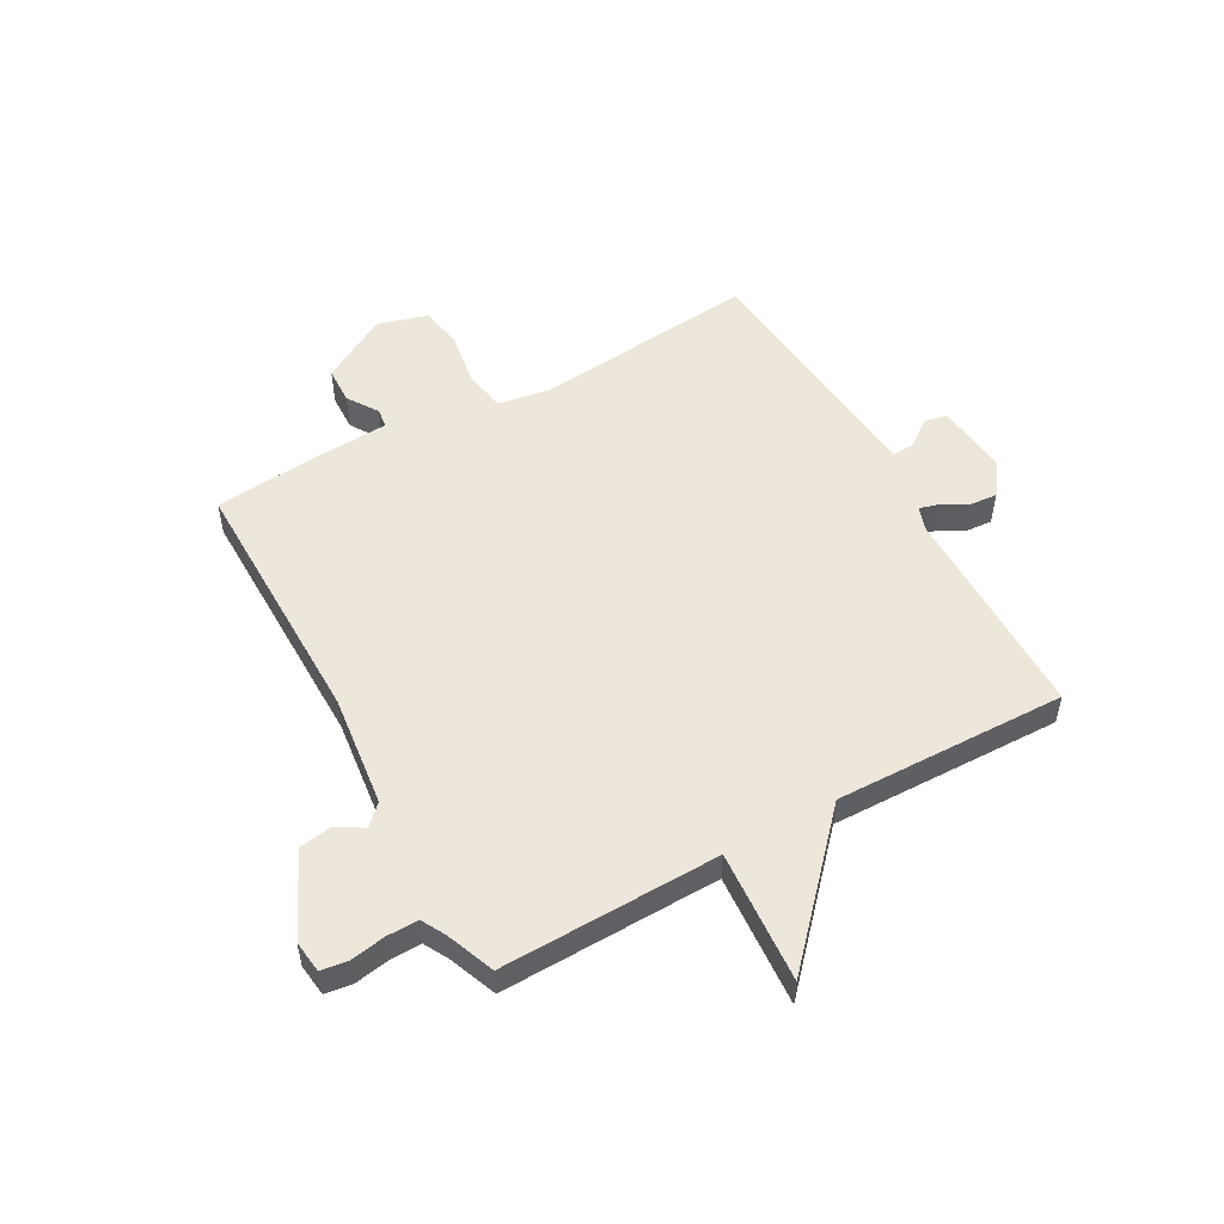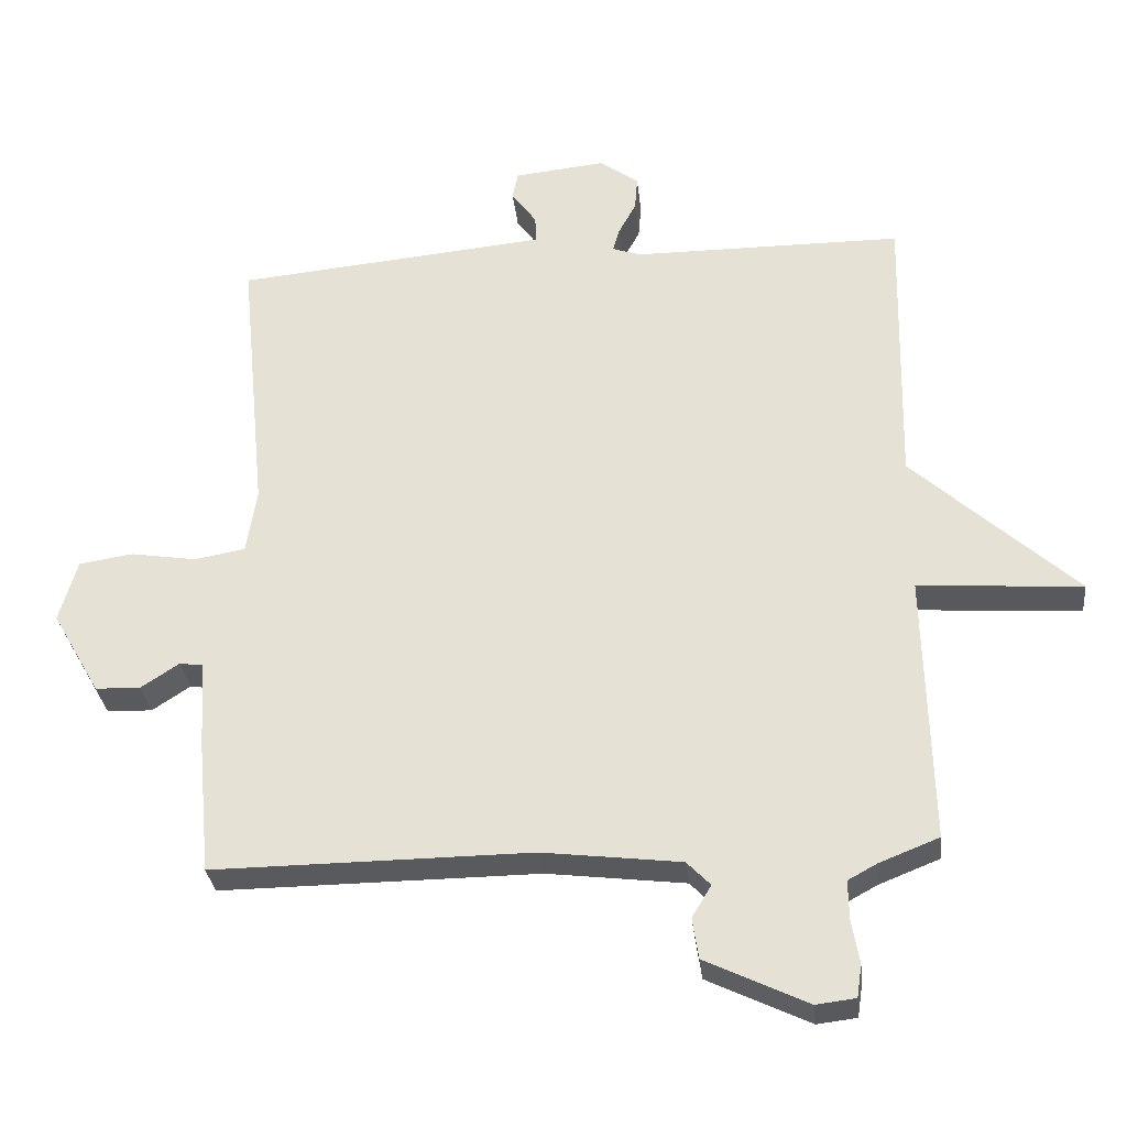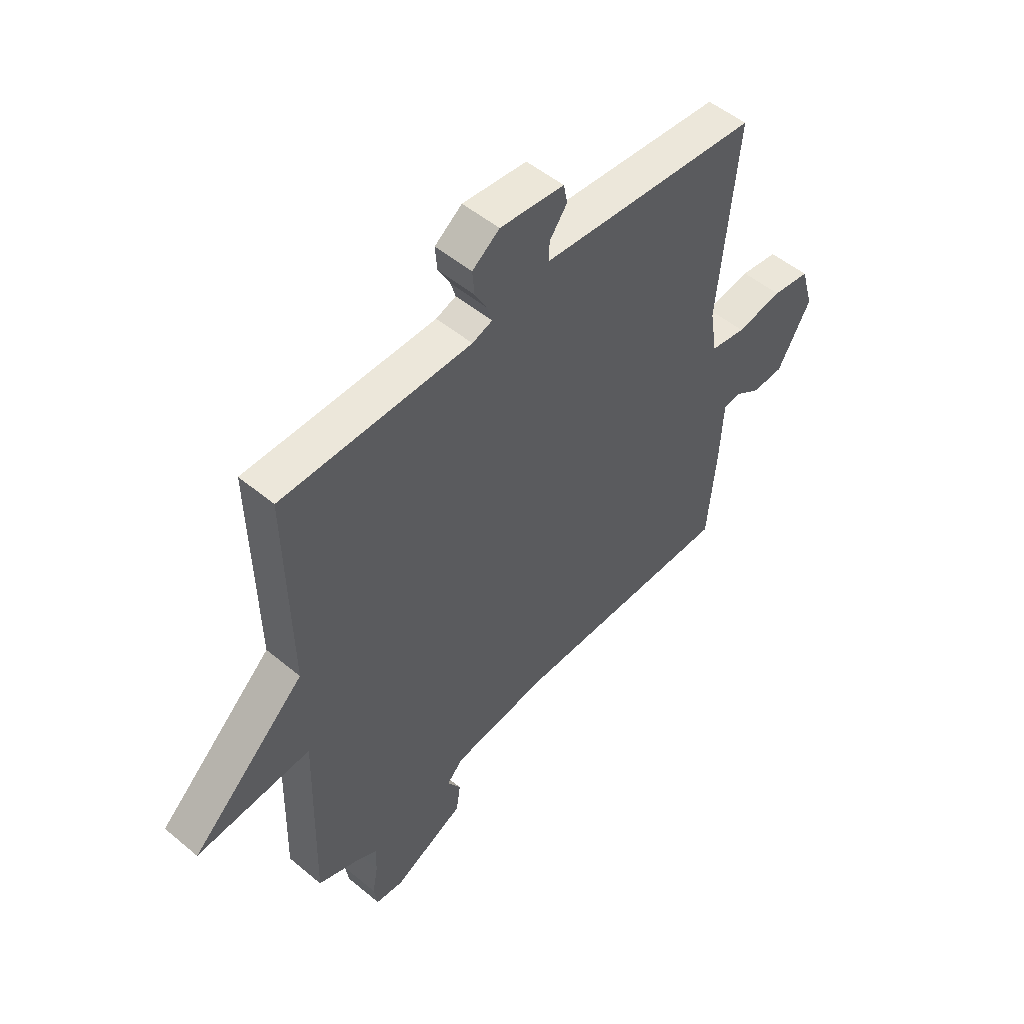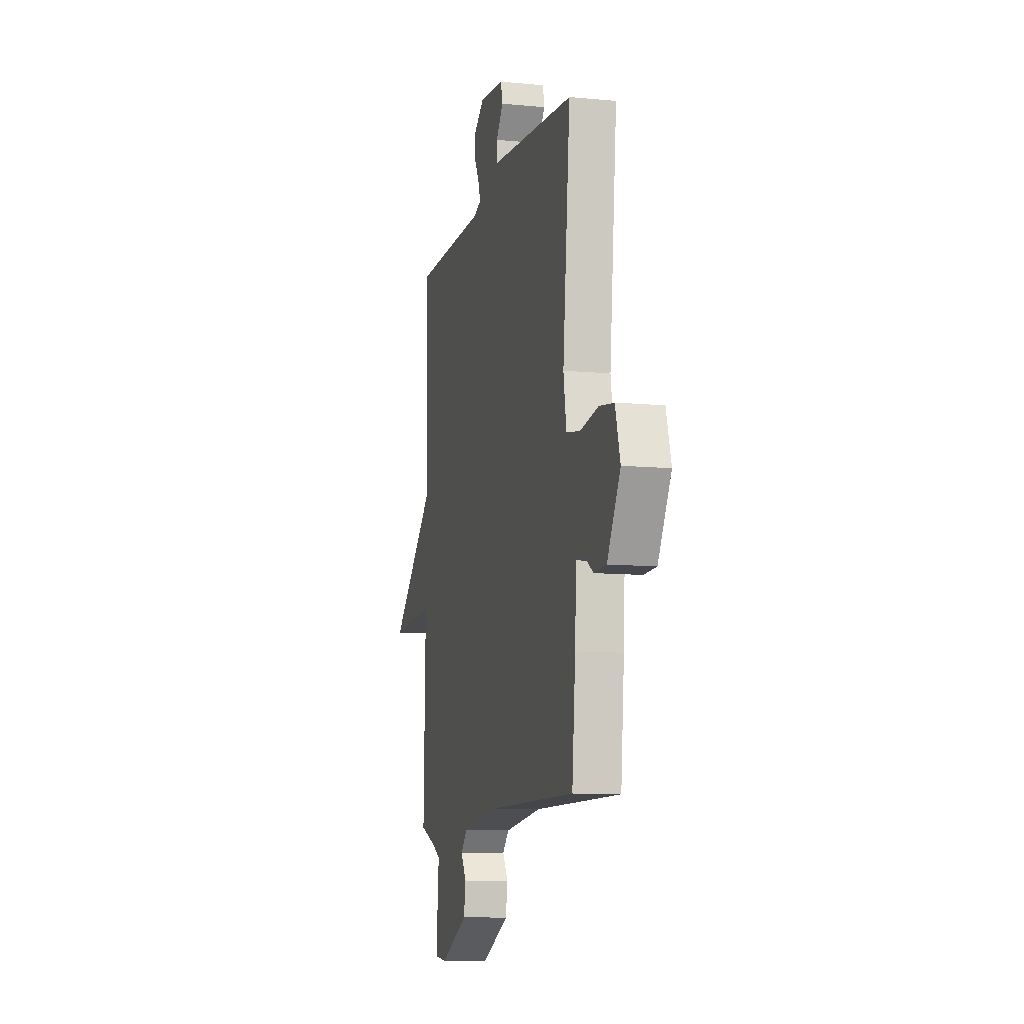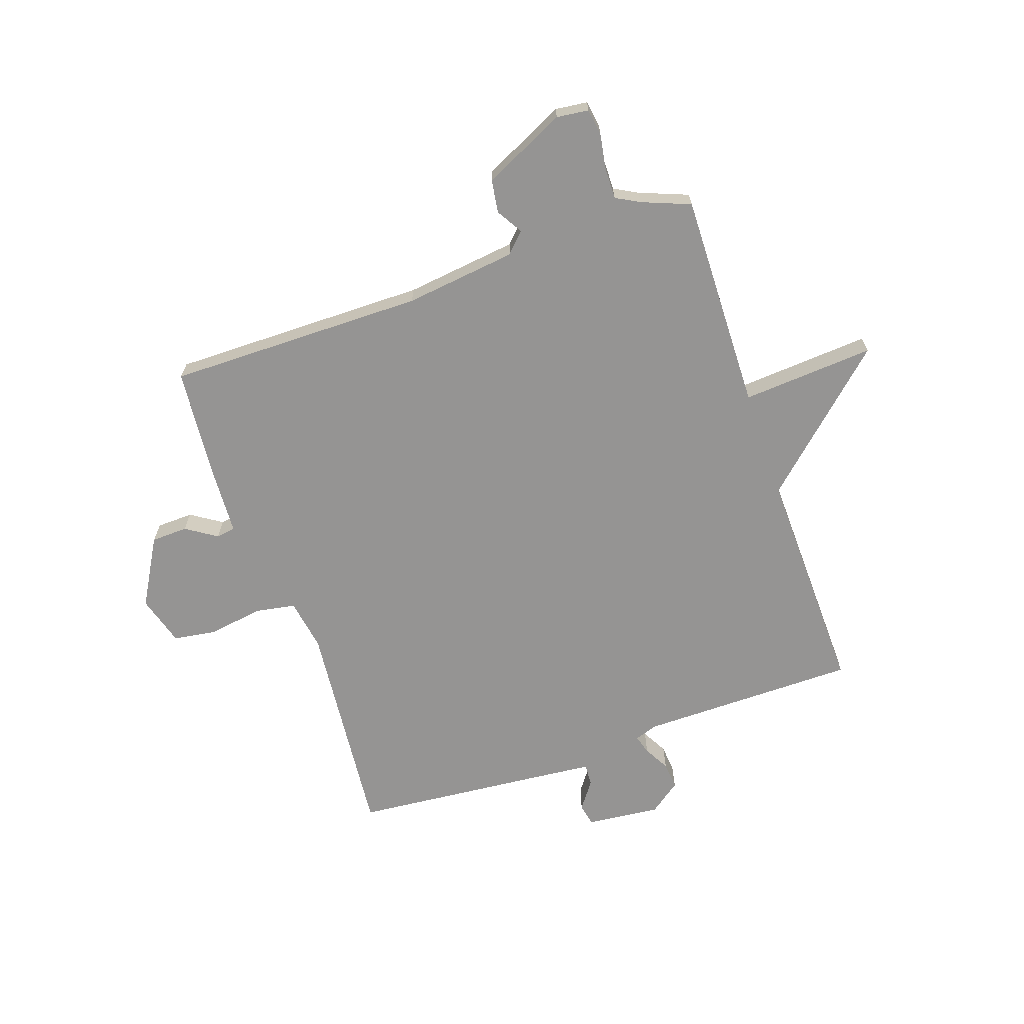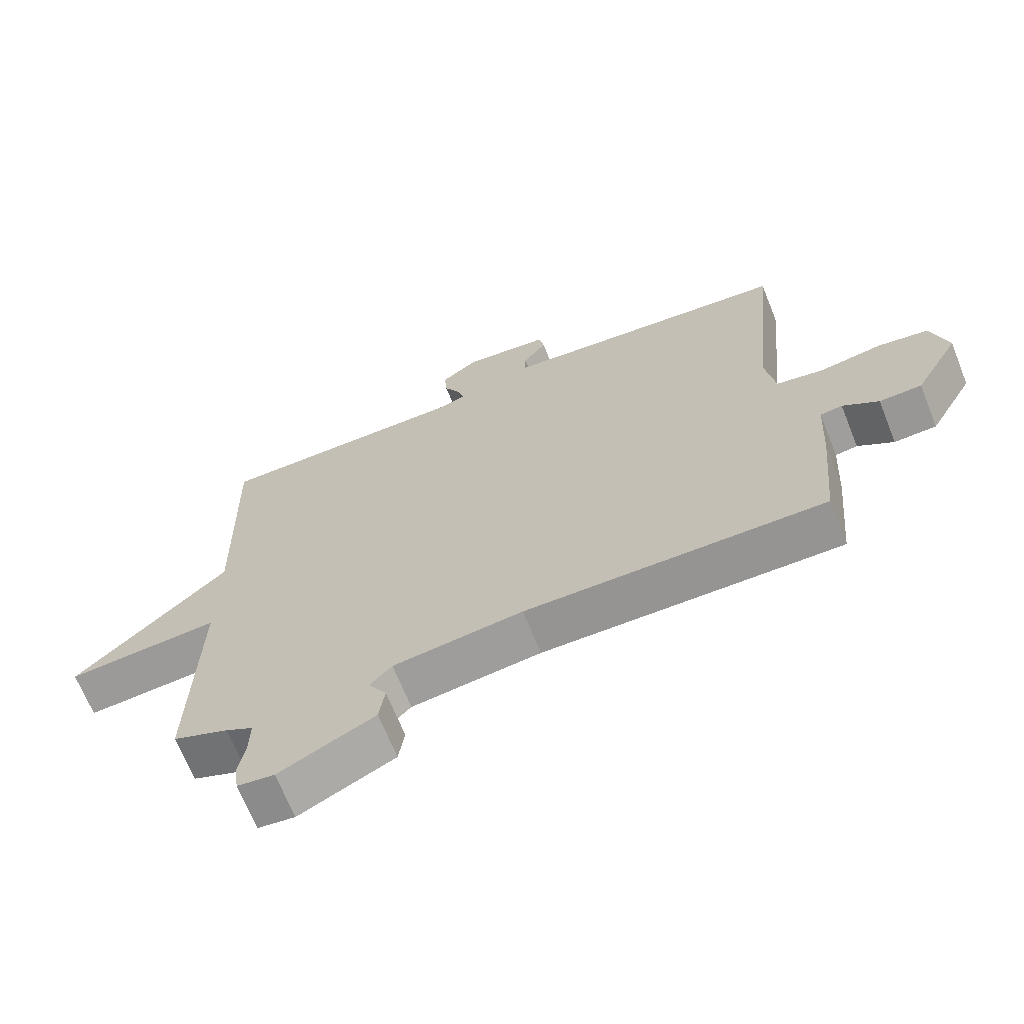
<metadata>
{"format":"obj","ext":"obj","renderer":"f3d","projection":"perspective","resolution":1024,"background":"white","views":[{"elev":52.7,"azim":-119.0,"up":"+Y"},{"elev":-30.7,"azim":-173.9,"up":"+Z"},{"elev":51.5,"azim":-47.9,"up":"+Z"},{"elev":-10.0,"azim":76.2,"up":"+Z"},{"elev":-67.1,"azim":-160.8,"up":"+Y"},{"elev":-67.5,"azim":21.8,"up":"+Z"}]}
</metadata>
<code>
v 0.5 0.07 -0.5
v 0.041 0.07 -0.496
v -0.158 0.07 -0.52
v -0.192 0.07 -0.555
v -0.164 0.07 -0.601
v -0.173 0.07 -0.66
v -0.32 0.07 -0.73
v -0.377 0.07 -0.723
v -0.384 0.07 -0.676
v -0.373 0.07 -0.613
v -0.372 0.07 -0.557
v -0.414 0.07 -0.534
v -0.5 0.07 -0.5
v -0.491 0.07 -0.111
v -0.727 0.07 -0.127
v -0.491 0.07 0.089
v -0.5 0.07 0.5
v -0.111 0.07 0.501
v -0.07 0.07 0.515
v -0.08 0.07 0.549
v -0.105 0.07 0.595
v -0.109 0.07 0.644
v -0.053 0.07 0.685
v 0.079 0.07 0.671
v 0.087 0.07 0.631
v 0.051 0.07 0.582
v 0.049 0.07 0.543
v 0.161 0.07 0.532
v 0.5 0.07 0.5
v 0.461 0.07 0.104
v 0.476 0.07 0.011
v 0.549 0.07 -0.002
v 0.644 0.07 0.013
v 0.722 0.07 0.001
v 0.748 0.07 -0.089
v 0.679 0.07 -0.209
v 0.614 0.07 -0.211
v 0.559 0.07 -0.175
v 0.525 0.07 -0.18
v 0.518 0.07 -0.306
v 0.5 0 -0.5
v 0.041 0 -0.496
v -0.158 0 -0.52
v -0.192 0 -0.555
v -0.164 0 -0.601
v -0.173 0 -0.66
v -0.32 0 -0.73
v -0.377 0 -0.723
v -0.384 0 -0.676
v -0.373 0 -0.613
v -0.372 0 -0.557
v -0.414 0 -0.534
v -0.5 0 -0.5
v -0.491 0 -0.111
v -0.727 0 -0.127
v -0.491 0 0.089
v -0.5 0 0.5
v -0.111 0 0.501
v -0.07 0 0.515
v -0.08 0 0.549
v -0.105 0 0.595
v -0.109 0 0.644
v -0.053 0 0.685
v 0.079 0 0.671
v 0.087 0 0.631
v 0.051 0 0.582
v 0.049 0 0.543
v 0.161 0 0.532
v 0.5 0 0.5
v 0.461 0 0.104
v 0.476 0 0.011
v 0.549 0 -0.002
v 0.644 0 0.013
v 0.722 0 0.001
v 0.748 0 -0.089
v 0.679 0 -0.209
v 0.614 0 -0.211
v 0.559 0 -0.175
v 0.525 0 -0.18
v 0.518 0 -0.306
f 39 40 1 2
f 36 37 38
f 35 36 38
f 34 35 38
f 33 34 38
f 32 33 38
f 31 32 38 39
f 28 29 30
f 27 28 30 31
f 24 25 26
f 23 24 26
f 22 23 26
f 21 22 26
f 20 21 26
f 19 20 26 27
f 39 2 3
f 31 39 3
f 27 31 3
f 19 27 3
f 18 19 3
f 14 15 16
f 12 13 14
f 11 12 14 16
f 8 9 10
f 7 8 10
f 6 7 10
f 5 6 10
f 4 5 10
f 4 10 11
f 16 17 18
f 11 16 18
f 4 11 18
f 3 4 18
f 42 41 80 79
f 78 77 76
f 78 76 75
f 78 75 74
f 78 74 73
f 78 73 72
f 79 78 72 71
f 70 69 68
f 71 70 68 67
f 66 65 64
f 66 64 63
f 66 63 62
f 66 62 61
f 66 61 60
f 67 66 60 59
f 43 42 79
f 43 79 71
f 43 71 67
f 43 67 59
f 43 59 58
f 56 55 54
f 54 53 52
f 56 54 52 51
f 50 49 48
f 50 48 47
f 50 47 46
f 50 46 45
f 50 45 44
f 51 50 44
f 58 57 56
f 58 56 51
f 58 51 44
f 58 44 43
f 1 41 42 2
f 2 42 43 3
f 3 43 44 4
f 4 44 45 5
f 5 45 46 6
f 6 46 47 7
f 7 47 48 8
f 8 48 49 9
f 9 49 50 10
f 10 50 51 11
f 11 51 52 12
f 12 52 53 13
f 13 53 54 14
f 14 54 55 15
f 15 55 56 16
f 16 56 57 17
f 17 57 58 18
f 18 58 59 19
f 19 59 60 20
f 20 60 61 21
f 21 61 62 22
f 22 62 63 23
f 23 63 64 24
f 24 64 65 25
f 25 65 66 26
f 26 66 67 27
f 27 67 68 28
f 28 68 69 29
f 29 69 70 30
f 30 70 71 31
f 31 71 72 32
f 32 72 73 33
f 33 73 74 34
f 34 74 75 35
f 35 75 76 36
f 36 76 77 37
f 37 77 78 38
f 38 78 79 39
f 39 79 80 40
f 40 80 41 1

</code>
